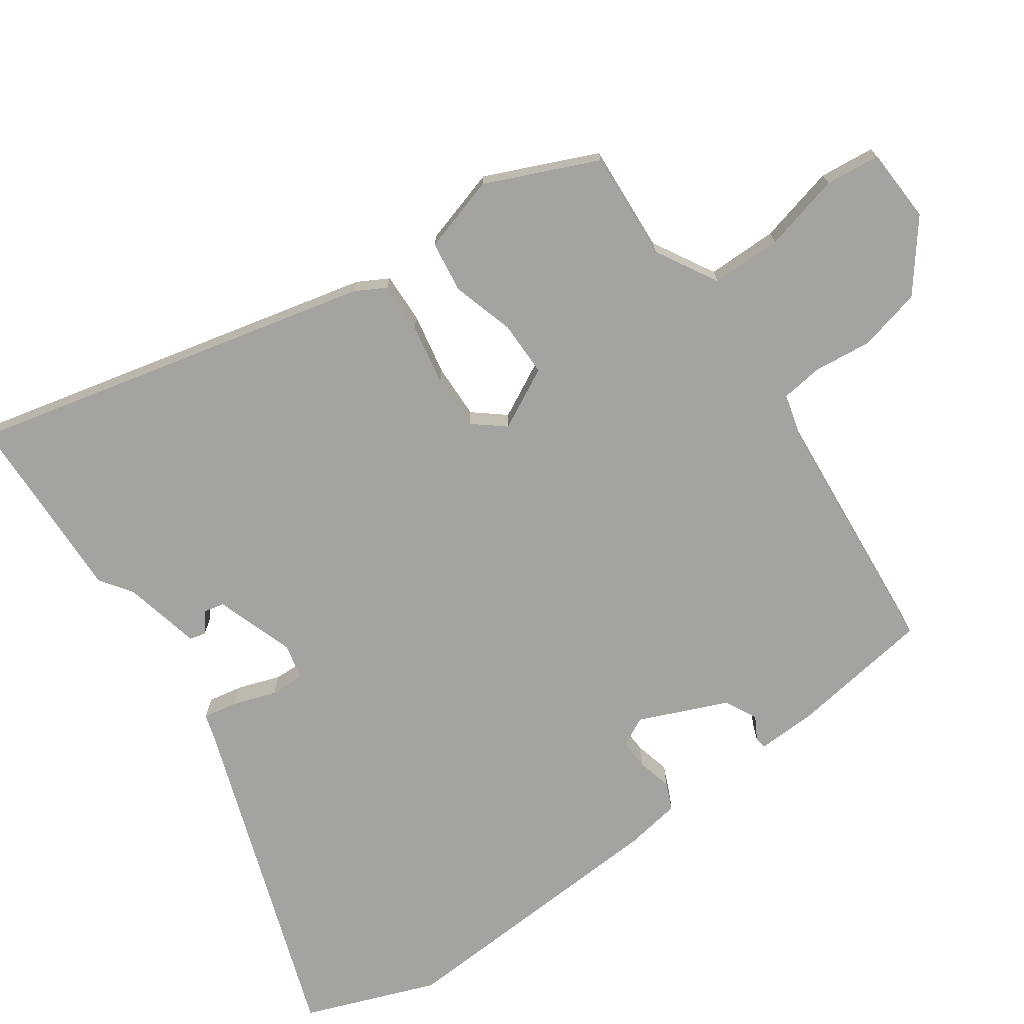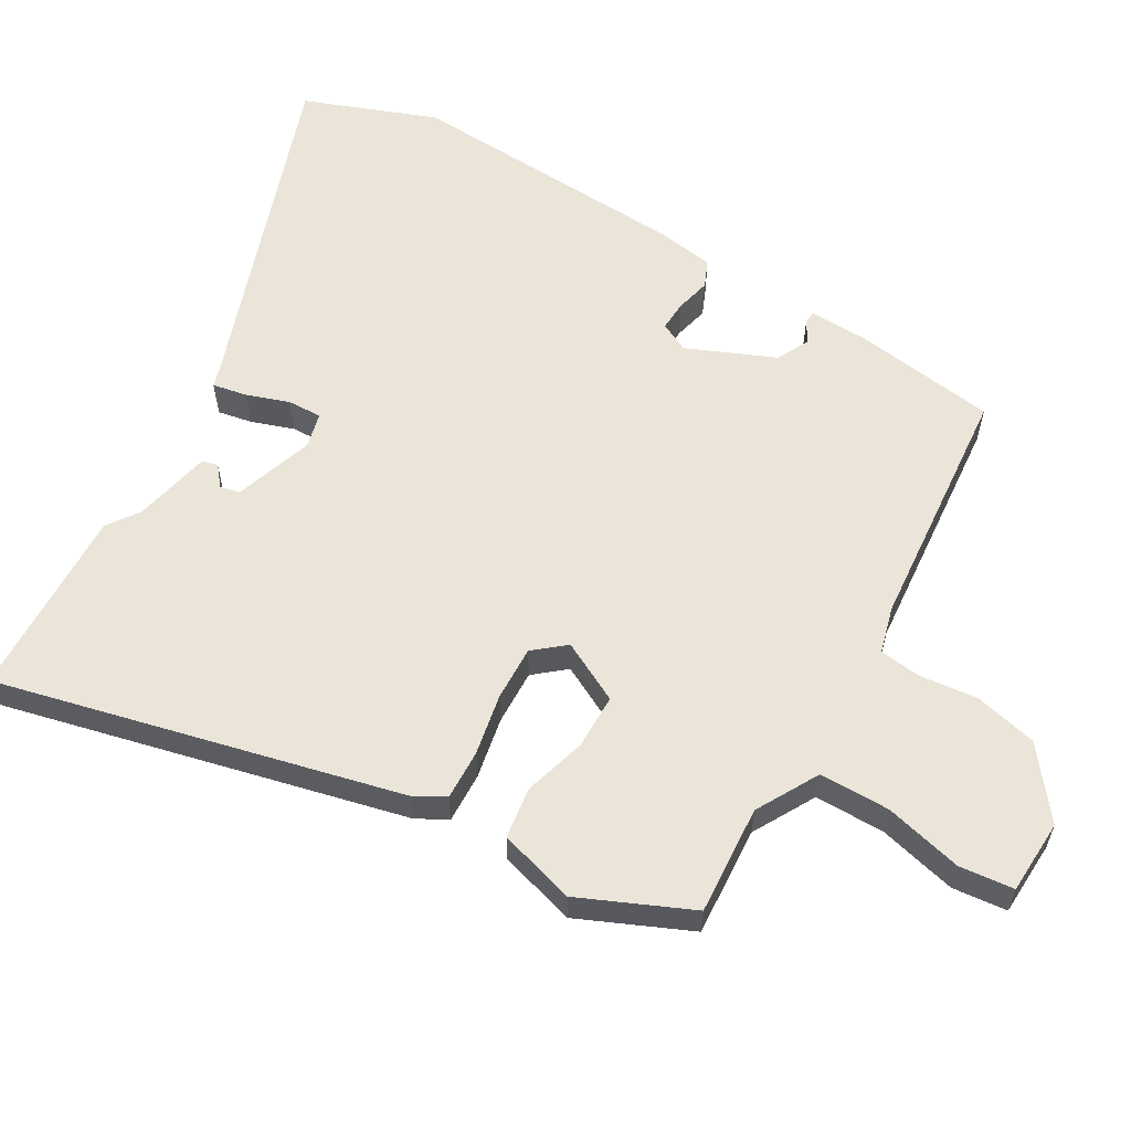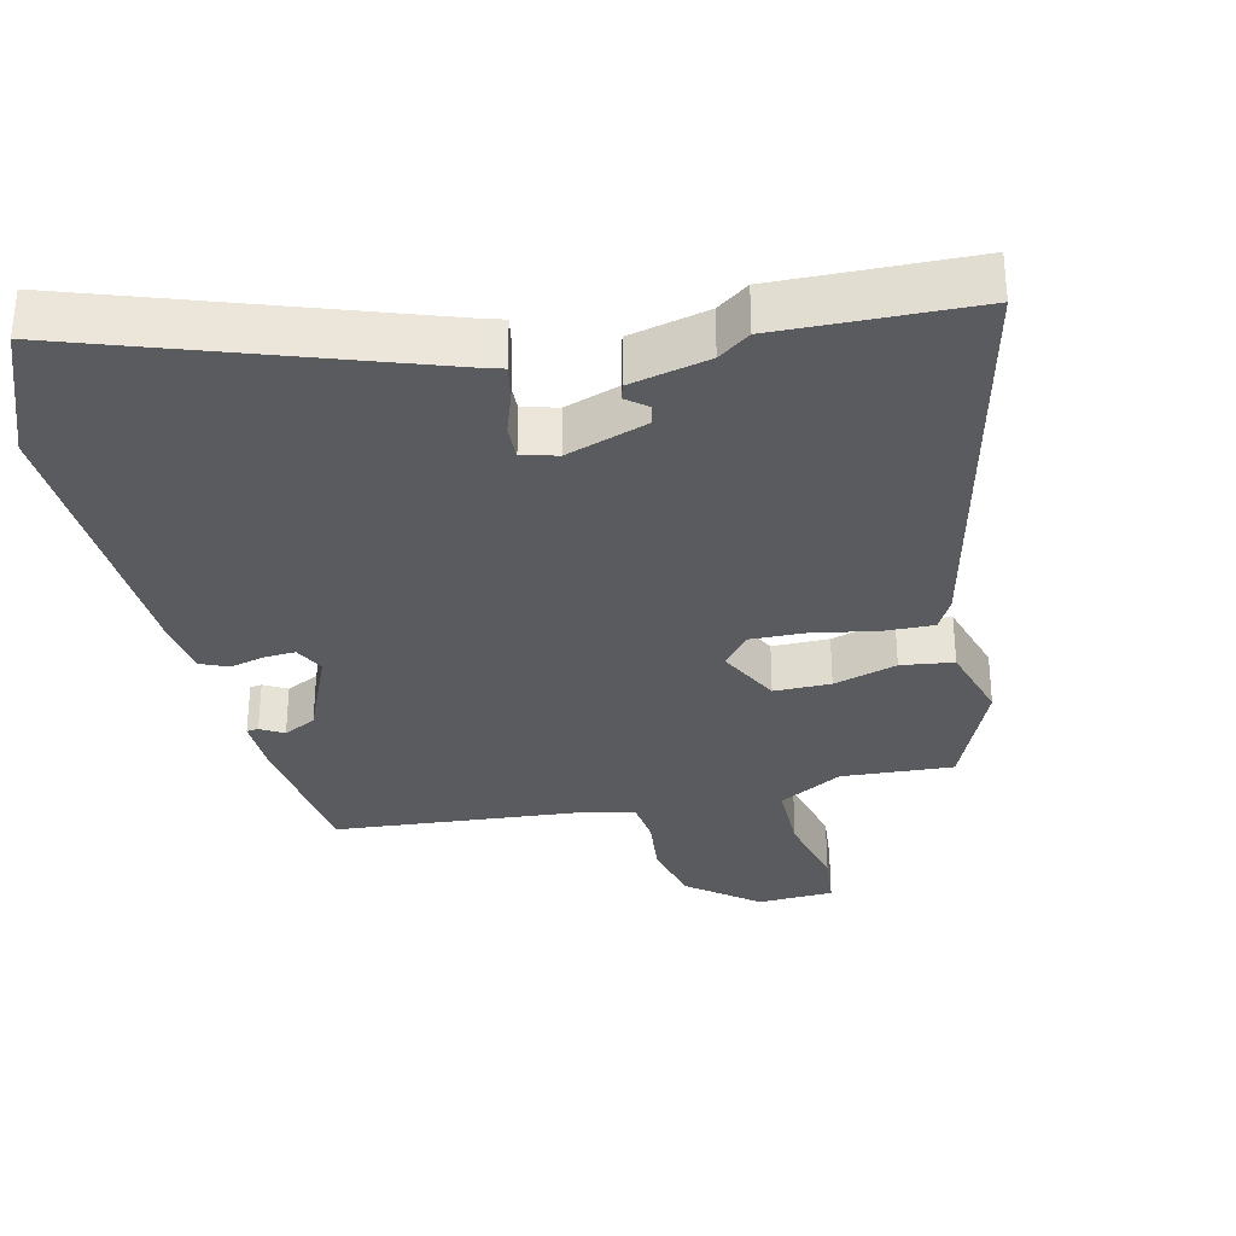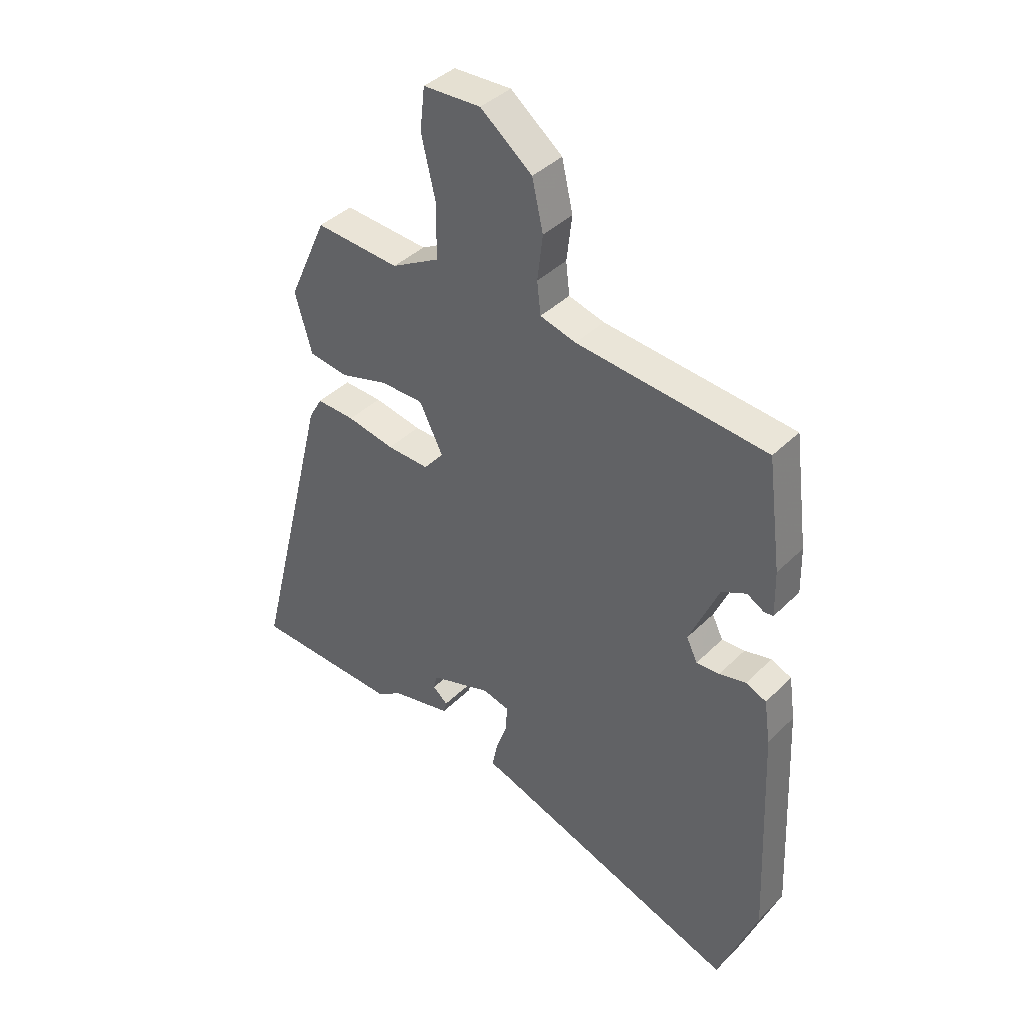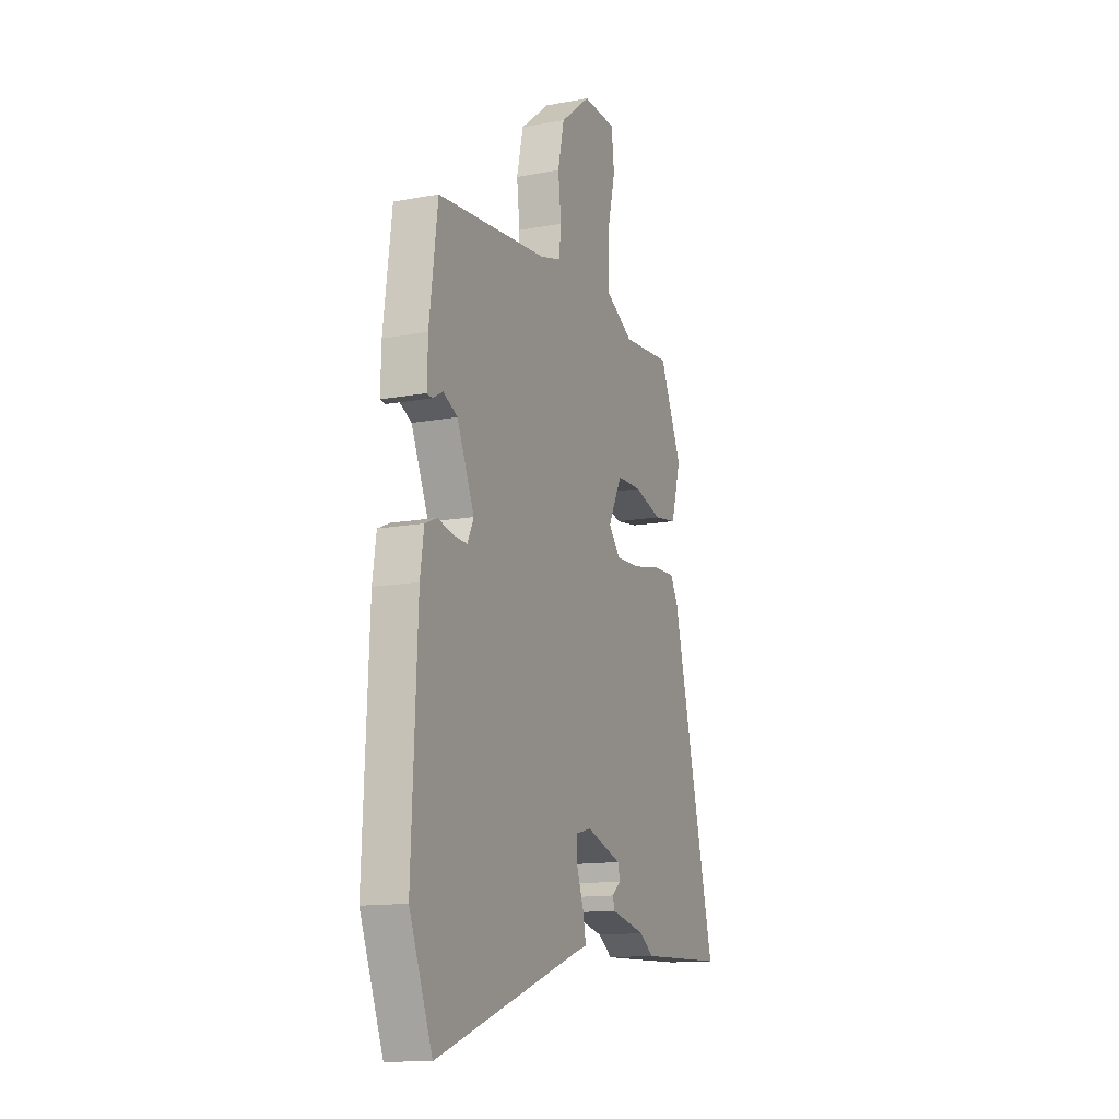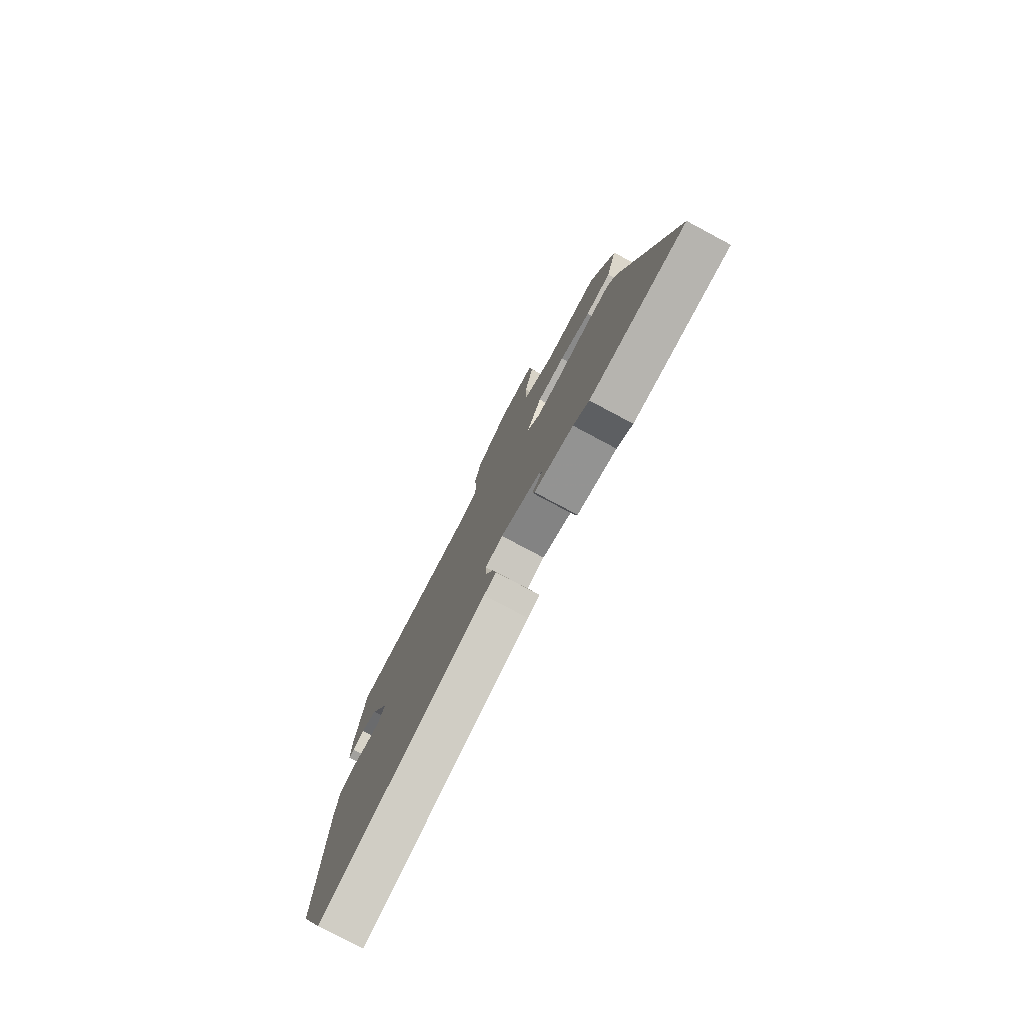
<metadata>
{"format":"obj","ext":"obj","renderer":"f3d","projection":"perspective","resolution":1024,"background":"white","views":[{"elev":-72.9,"azim":-54.3,"up":"+Y"},{"elev":59.3,"azim":-59.3,"up":"+Y"},{"elev":-32.5,"azim":-166.2,"up":"+Y"},{"elev":39.6,"azim":39.6,"up":"+Z"},{"elev":-13.6,"azim":112.7,"up":"+Z"},{"elev":-78.6,"azim":-118.1,"up":"+Z"}]}
</metadata>
<code>
v -0.449 0.07 0.507
v -0.289 0.07 0.495
v -0.198 0.07 0.545
v -0.197 0.07 0.648
v -0.224 0.07 0.762
v -0.215 0.07 0.842
v -0.106 0.07 0.846
v -0.008 0.07 0.768
v 0.013 0.07 0.676
v 0.003 0.07 0.591
v 0.01 0.07 0.53
v 0.078 0.07 0.511
v 0.439 0.07 0.476
v 0.466 0.07 0.268
v 0.468 0.07 0.181
v 0.451 0.07 0.179
v 0.418 0.07 0.198
v 0.371 0.07 0.175
v 0.315 0.07 0.047
v 0.336 0.07 0.004
v 0.38 0.07 0.006
v 0.431 0.07 0.018
v 0.47 0.07 0.001
v 0.482 0.07 -0.081
v 0.5 0.07 -0.5
v 0.425 0.07 -0.692
v -0.057 0.07 -0.52
v -0.092 0.07 -0.509
v -0.082 0.07 -0.459
v -0.06 0.07 -0.397
v -0.058 0.07 -0.347
v -0.109 0.07 -0.334
v -0.225 0.07 -0.372
v -0.232 0.07 -0.401
v -0.203 0.07 -0.425
v -0.209 0.07 -0.448
v -0.323 0.07 -0.473
v -0.369 0.07 -0.505
v -0.65 0.07 -0.494
v -0.504 0.07 0.093
v -0.479 0.07 0.137
v -0.406 0.07 0.134
v -0.316 0.07 0.116
v -0.236 0.07 0.113
v -0.198 0.07 0.158
v -0.243 0.07 0.247
v -0.324 0.07 0.248
v -0.415 0.07 0.222
v -0.49 0.07 0.233
v -0.522 0.07 0.345
v -0.449 0 0.507
v -0.289 0 0.495
v -0.198 0 0.545
v -0.197 0 0.648
v -0.224 0 0.762
v -0.215 0 0.842
v -0.106 0 0.846
v -0.008 0 0.768
v 0.013 0 0.676
v 0.003 0 0.591
v 0.01 0 0.53
v 0.078 0 0.511
v 0.439 0 0.476
v 0.466 0 0.268
v 0.468 0 0.181
v 0.451 0 0.179
v 0.418 0 0.198
v 0.371 0 0.175
v 0.315 0 0.047
v 0.336 0 0.004
v 0.38 0 0.006
v 0.431 0 0.018
v 0.47 0 0.001
v 0.482 0 -0.081
v 0.5 0 -0.5
v 0.425 0 -0.692
v -0.057 0 -0.52
v -0.092 0 -0.509
v -0.082 0 -0.459
v -0.06 0 -0.397
v -0.058 0 -0.347
v -0.109 0 -0.334
v -0.225 0 -0.372
v -0.232 0 -0.401
v -0.203 0 -0.425
v -0.209 0 -0.448
v -0.323 0 -0.473
v -0.369 0 -0.505
v -0.65 0 -0.494
v -0.504 0 0.093
v -0.479 0 0.137
v -0.406 0 0.134
v -0.316 0 0.116
v -0.236 0 0.113
v -0.198 0 0.158
v -0.243 0 0.247
v -0.324 0 0.248
v -0.415 0 0.222
v -0.49 0 0.233
v -0.522 0 0.345
f 50 1 2
f 49 50 2
f 48 49 2
f 47 48 2
f 46 47 2 3
f 45 46 3
f 41 42 43
f 40 41 43
f 39 40 43
f 38 39 43
f 37 38 43
f 37 43 44
f 34 35 36 37
f 37 44 45
f 34 37 45
f 33 34 45
f 27 28 29 30
f 27 30 31
f 26 27 31
f 25 26 31
f 24 25 31
f 23 24 31
f 22 23 31
f 21 22 31
f 20 21 31 32
f 15 16 17
f 14 15 17
f 13 14 17
f 12 13 17
f 11 12 17 18
f 8 9 10
f 7 8 10
f 6 7 10
f 5 6 10
f 4 5 10
f 4 10 11
f 3 4 11
f 45 3 11
f 33 45 11
f 32 33 11
f 20 32 11
f 19 20 11
f 11 18 19
f 52 51 100
f 52 100 99
f 52 99 98
f 52 98 97
f 53 52 97 96
f 53 96 95
f 93 92 91
f 93 91 90
f 93 90 89
f 93 89 88
f 93 88 87
f 94 93 87
f 87 86 85 84
f 95 94 87
f 95 87 84
f 95 84 83
f 80 79 78 77
f 81 80 77
f 81 77 76
f 81 76 75
f 81 75 74
f 81 74 73
f 81 73 72
f 81 72 71
f 82 81 71 70
f 67 66 65
f 67 65 64
f 67 64 63
f 67 63 62
f 68 67 62 61
f 60 59 58
f 60 58 57
f 60 57 56
f 60 56 55
f 60 55 54
f 61 60 54
f 61 54 53
f 61 53 95
f 61 95 83
f 61 83 82
f 61 82 70
f 61 70 69
f 69 68 61
f 1 51 52 2
f 2 52 53 3
f 3 53 54 4
f 4 54 55 5
f 5 55 56 6
f 6 56 57 7
f 7 57 58 8
f 8 58 59 9
f 9 59 60 10
f 10 60 61 11
f 11 61 62 12
f 12 62 63 13
f 13 63 64 14
f 14 64 65 15
f 15 65 66 16
f 16 66 67 17
f 17 67 68 18
f 18 68 69 19
f 19 69 70 20
f 20 70 71 21
f 21 71 72 22
f 22 72 73 23
f 23 73 74 24
f 24 74 75 25
f 25 75 76 26
f 26 76 77 27
f 27 77 78 28
f 28 78 79 29
f 29 79 80 30
f 30 80 81 31
f 31 81 82 32
f 32 82 83 33
f 33 83 84 34
f 34 84 85 35
f 35 85 86 36
f 36 86 87 37
f 37 87 88 38
f 38 88 89 39
f 39 89 90 40
f 40 90 91 41
f 41 91 92 42
f 42 92 93 43
f 43 93 94 44
f 44 94 95 45
f 45 95 96 46
f 46 96 97 47
f 47 97 98 48
f 48 98 99 49
f 49 99 100 50
f 50 100 51 1

</code>
